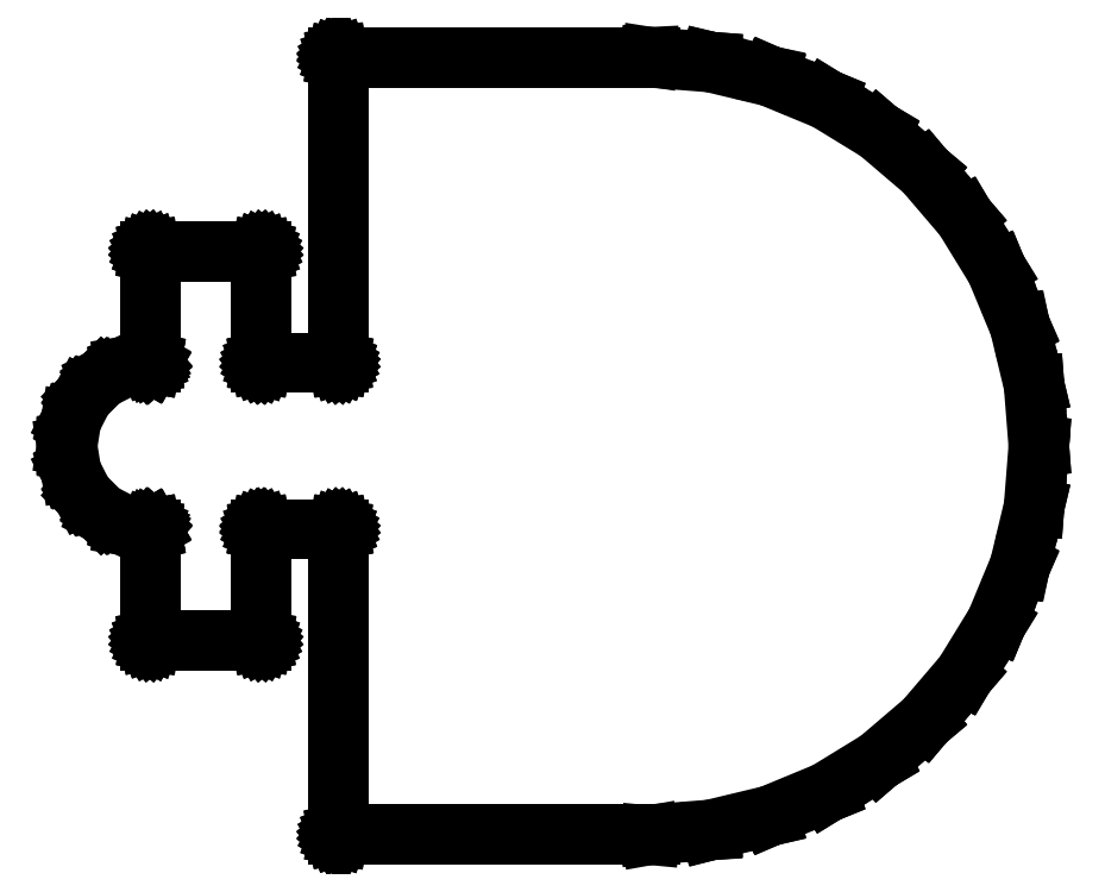
<metadata>
{"format":"dxf","ext":"dxf","renderer":"ezdxf+matplotlib","layout":"modelspace","background":"white","min_lineweight":24,"dpi":150}
</metadata>
<code>
0
SECTION
2
ENTITIES
0
LINE
8
Black
10
88.08
20
30.92
11
88.08
21
30.92
0
LINE
8
Black
10
88.08
20
30.92
11
88.08
21
30.91
0
LINE
8
Black
10
88.08
20
30.91
11
86.8
21
25.57
0
LINE
8
Black
10
86.8
20
25.57
11
86.8
21
25.57
0
LINE
8
Black
10
86.8
20
25.57
11
86.8
21
25.56
0
LINE
8
Black
10
86.8
20
25.56
11
84.69
21
20.49
0
LINE
8
Black
10
84.69
20
20.49
11
84.69
21
20.49
0
LINE
8
Black
10
84.69
20
20.49
11
84.69
21
20.48
0
LINE
8
Black
10
84.69
20
20.48
11
81.82
21
15.8
0
LINE
8
Black
10
81.82
20
15.8
11
81.82
21
15.8
0
LINE
8
Black
10
81.82
20
15.8
11
81.82
21
15.79
0
LINE
8
Black
10
81.82
20
15.79
11
78.25
21
11.62
0
LINE
8
Black
10
78.25
20
11.62
11
78.25
21
11.61
0
LINE
8
Black
10
78.25
20
11.61
11
78.24
21
11.61
0
LINE
8
Black
10
78.24
20
11.61
11
74.07
21
8.045
0
LINE
8
Black
10
74.07
20
8.045
11
74.06
21
8.043
0
LINE
8
Black
10
74.06
20
8.043
11
74.06
21
8.04
0
LINE
8
Black
10
74.06
20
8.04
11
69.38
21
5.17
0
LINE
8
Black
10
69.38
20
5.17
11
69.37
21
5.169
0
LINE
8
Black
10
69.37
20
5.169
11
69.37
21
5.167
0
LINE
8
Black
10
69.37
20
5.167
11
64.3
21
3.065
0
LINE
8
Black
10
64.3
20
3.065
11
64.29
21
3.064
0
LINE
8
Black
10
64.29
20
3.064
11
64.29
21
3.063
0
LINE
8
Black
10
64.29
20
3.063
11
58.95
21
1.78
0
LINE
8
Black
10
58.95
20
1.78
11
58.94
21
1.78
0
LINE
8
Black
10
58.94
20
1.78
11
58.94
21
1.779
0
LINE
8
Black
10
58.94
20
1.779
11
53.47
21
1.348
0
LINE
8
Black
10
53.47
20
1.348
11
53.46
21
1.349
0
LINE
8
Black
10
53.46
20
1.349
11
53.46
21
1.348
0
LINE
8
Black
10
53.46
20
1.348
11
25.41
21
1.348
0
LINE
8
Black
10
25.41
20
1.348
11
25.41
21
1.349
0
LINE
8
Black
10
25.41
20
1.349
11
25.4
21
1.349
0
LINE
8
Black
10
25.4
20
1.349
11
25.4
21
1.35
0
LINE
8
Black
10
25.4
20
1.35
11
25.39
21
1.351
0
LINE
8
Black
10
25.39
20
1.351
11
25.39
21
1.353
0
LINE
8
Black
10
25.39
20
1.353
11
25.39
21
1.355
0
LINE
8
Black
10
25.39
20
1.355
11
25.38
21
1.358
0
LINE
8
Black
10
25.38
20
1.358
11
25.38
21
1.36
0
LINE
8
Black
10
25.38
20
1.36
11
25.38
21
1.363
0
LINE
8
Black
10
25.38
20
1.363
11
25.37
21
1.366
0
LINE
8
Black
10
25.37
20
1.366
11
25.37
21
1.37
0
LINE
8
Black
10
25.37
20
1.37
11
25.37
21
1.373
0
LINE
8
Black
10
25.37
20
1.373
11
25.37
21
1.377
0
LINE
8
Black
10
25.37
20
1.377
11
25.36
21
1.381
0
LINE
8
Black
10
25.36
20
1.381
11
25.36
21
1.385
0
LINE
8
Black
10
25.36
20
1.385
11
25.36
21
1.39
0
LINE
8
Black
10
25.36
20
1.39
11
25.36
21
1.394
0
LINE
8
Black
10
25.36
20
1.394
11
25.36
21
1.398
0
LINE
8
Black
10
25.36
20
1.398
11
25.36
21
28.85
0
LINE
8
Black
10
25.36
20
28.85
11
18.51
21
28.85
0
LINE
8
Black
10
18.51
20
28.85
11
18.51
21
18.9
0
LINE
8
Black
10
18.51
20
18.9
11
18.51
21
18.89
0
LINE
8
Black
10
18.51
20
18.89
11
18.51
21
18.89
0
LINE
8
Black
10
18.51
20
18.89
11
18.51
21
18.89
0
LINE
8
Black
10
18.51
20
18.89
11
18.51
21
18.88
0
LINE
8
Black
10
18.51
20
18.88
11
18.51
21
18.88
0
LINE
8
Black
10
18.51
20
18.88
11
18.51
21
18.87
0
LINE
8
Black
10
18.51
20
18.87
11
18.5
21
18.87
0
LINE
8
Black
10
18.5
20
18.87
11
18.5
21
18.87
0
LINE
8
Black
10
18.5
20
18.87
11
18.5
21
18.86
0
LINE
8
Black
10
18.5
20
18.86
11
18.49
21
18.86
0
LINE
8
Black
10
18.49
20
18.86
11
18.49
21
18.86
0
LINE
8
Black
10
18.49
20
18.86
11
18.49
21
18.85
0
LINE
8
Black
10
18.49
20
18.85
11
18.48
21
18.85
0
LINE
8
Black
10
18.48
20
18.85
11
18.48
21
18.85
0
LINE
8
Black
10
18.48
20
18.85
11
18.47
21
18.85
0
LINE
8
Black
10
18.47
20
18.85
11
18.47
21
18.85
0
LINE
8
Black
10
18.47
20
18.85
11
18.47
21
18.85
0
LINE
8
Black
10
18.47
20
18.85
11
18.46
21
18.85
0
LINE
8
Black
10
18.46
20
18.85
11
8.462
21
18.85
0
LINE
8
Black
10
8.462
20
18.85
11
8.458
21
18.85
0
LINE
8
Black
10
8.458
20
18.85
11
8.453
21
18.85
0
LINE
8
Black
10
8.453
20
18.85
11
8.449
21
18.85
0
LINE
8
Black
10
8.449
20
18.85
11
8.445
21
18.85
0
LINE
8
Black
10
8.445
20
18.85
11
8.441
21
18.85
0
LINE
8
Black
10
8.441
20
18.85
11
8.437
21
18.85
0
LINE
8
Black
10
8.437
20
18.85
11
8.434
21
18.86
0
LINE
8
Black
10
8.434
20
18.86
11
8.43
21
18.86
0
LINE
8
Black
10
8.43
20
18.86
11
8.427
21
18.86
0
LINE
8
Black
10
8.427
20
18.86
11
8.424
21
18.87
0
LINE
8
Black
10
8.424
20
18.87
11
8.422
21
18.87
0
LINE
8
Black
10
8.422
20
18.87
11
8.419
21
18.87
0
LINE
8
Black
10
8.419
20
18.87
11
8.417
21
18.88
0
LINE
8
Black
10
8.417
20
18.88
11
8.415
21
18.88
0
LINE
8
Black
10
8.415
20
18.88
11
8.414
21
18.89
0
LINE
8
Black
10
8.414
20
18.89
11
8.413
21
18.89
0
LINE
8
Black
10
8.413
20
18.89
11
8.413
21
18.89
0
LINE
8
Black
10
8.413
20
18.89
11
8.412
21
18.9
0
LINE
8
Black
10
8.412
20
18.9
11
8.412
21
28.86
0
LINE
8
Black
10
8.412
20
28.86
11
6.137
21
29.22
0
LINE
8
Black
10
6.137
20
29.22
11
6.129
21
29.22
0
LINE
8
Black
10
6.129
20
29.22
11
6.122
21
29.22
0
LINE
8
Black
10
6.122
20
29.22
11
4.031
21
30.29
0
LINE
8
Black
10
4.031
20
30.29
11
4.025
21
30.29
0
LINE
8
Black
10
4.025
20
30.29
11
4.018
21
30.3
0
LINE
8
Black
10
4.018
20
30.3
11
2.359
21
31.95
0
LINE
8
Black
10
2.359
20
31.95
11
2.355
21
31.96
0
LINE
8
Black
10
2.355
20
31.96
11
2.35
21
31.97
0
LINE
8
Black
10
2.35
20
31.97
11
1.285
21
34.06
0
LINE
8
Black
10
1.285
20
34.06
11
1.282
21
34.07
0
LINE
8
Black
10
1.282
20
34.07
11
1.28
21
34.07
0
LINE
8
Black
10
1.28
20
34.07
11
0.9126
21
36.39
0
LINE
8
Black
10
0.9126
20
36.39
11
0.9128
21
36.4
0
LINE
8
Black
10
0.9128
20
36.4
11
0.9126
21
36.41
0
LINE
8
Black
10
0.9126
20
36.41
11
1.28
21
38.72
0
LINE
8
Black
10
1.28
20
38.72
11
1.282
21
38.73
0
LINE
8
Black
10
1.282
20
38.73
11
1.285
21
38.74
0
LINE
8
Black
10
1.285
20
38.74
11
2.35
21
40.83
0
LINE
8
Black
10
2.35
20
40.83
11
2.355
21
40.84
0
LINE
8
Black
10
2.355
20
40.84
11
2.359
21
40.84
0
LINE
8
Black
10
2.359
20
40.84
11
4.018
21
42.5
0
LINE
8
Black
10
4.018
20
42.5
11
4.025
21
42.51
0
LINE
8
Black
10
4.025
20
42.51
11
4.031
21
42.51
0
LINE
8
Black
10
4.031
20
42.51
11
6.122
21
43.58
0
LINE
8
Black
10
6.122
20
43.58
11
6.129
21
43.58
0
LINE
8
Black
10
6.129
20
43.58
11
6.137
21
43.58
0
LINE
8
Black
10
6.137
20
43.58
11
8.412
21
43.94
0
LINE
8
Black
10
8.412
20
43.94
11
8.412
21
53.9
0
LINE
8
Black
10
8.412
20
53.9
11
8.413
21
53.9
0
LINE
8
Black
10
8.413
20
53.9
11
8.413
21
53.91
0
LINE
8
Black
10
8.413
20
53.91
11
8.414
21
53.91
0
LINE
8
Black
10
8.414
20
53.91
11
8.415
21
53.92
0
LINE
8
Black
10
8.415
20
53.92
11
8.417
21
53.92
0
LINE
8
Black
10
8.417
20
53.92
11
8.419
21
53.92
0
LINE
8
Black
10
8.419
20
53.92
11
8.422
21
53.93
0
LINE
8
Black
10
8.422
20
53.93
11
8.424
21
53.93
0
LINE
8
Black
10
8.424
20
53.93
11
8.427
21
53.93
0
LINE
8
Black
10
8.427
20
53.93
11
8.43
21
53.94
0
LINE
8
Black
10
8.43
20
53.94
11
8.434
21
53.94
0
LINE
8
Black
10
8.434
20
53.94
11
8.437
21
53.94
0
LINE
8
Black
10
8.437
20
53.94
11
8.441
21
53.94
0
LINE
8
Black
10
8.441
20
53.94
11
8.445
21
53.95
0
LINE
8
Black
10
8.445
20
53.95
11
8.449
21
53.95
0
LINE
8
Black
10
8.449
20
53.95
11
8.453
21
53.95
0
LINE
8
Black
10
8.453
20
53.95
11
8.458
21
53.95
0
LINE
8
Black
10
8.458
20
53.95
11
8.462
21
53.95
0
LINE
8
Black
10
8.462
20
53.95
11
18.46
21
53.95
0
LINE
8
Black
10
18.46
20
53.95
11
18.47
21
53.95
0
LINE
8
Black
10
18.47
20
53.95
11
18.47
21
53.95
0
LINE
8
Black
10
18.47
20
53.95
11
18.47
21
53.95
0
LINE
8
Black
10
18.47
20
53.95
11
18.48
21
53.95
0
LINE
8
Black
10
18.48
20
53.95
11
18.48
21
53.94
0
LINE
8
Black
10
18.48
20
53.94
11
18.49
21
53.94
0
LINE
8
Black
10
18.49
20
53.94
11
18.49
21
53.94
0
LINE
8
Black
10
18.49
20
53.94
11
18.49
21
53.94
0
LINE
8
Black
10
18.49
20
53.94
11
18.5
21
53.93
0
LINE
8
Black
10
18.5
20
53.93
11
18.5
21
53.93
0
LINE
8
Black
10
18.5
20
53.93
11
18.5
21
53.93
0
LINE
8
Black
10
18.5
20
53.93
11
18.51
21
53.92
0
LINE
8
Black
10
18.51
20
53.92
11
18.51
21
53.92
0
LINE
8
Black
10
18.51
20
53.92
11
18.51
21
53.92
0
LINE
8
Black
10
18.51
20
53.92
11
18.51
21
53.91
0
LINE
8
Black
10
18.51
20
53.91
11
18.51
21
53.91
0
LINE
8
Black
10
18.51
20
53.91
11
18.51
21
53.9
0
LINE
8
Black
10
18.51
20
53.9
11
18.51
21
53.9
0
LINE
8
Black
10
18.51
20
53.9
11
18.51
21
43.95
0
LINE
8
Black
10
18.51
20
43.95
11
25.36
21
43.95
0
LINE
8
Black
10
25.36
20
43.95
11
25.36
21
71.4
0
LINE
8
Black
10
25.36
20
71.4
11
25.36
21
71.4
0
LINE
8
Black
10
25.36
20
71.4
11
25.36
21
71.41
0
LINE
8
Black
10
25.36
20
71.41
11
25.36
21
71.41
0
LINE
8
Black
10
25.36
20
71.41
11
25.36
21
71.42
0
LINE
8
Black
10
25.36
20
71.42
11
25.37
21
71.42
0
LINE
8
Black
10
25.37
20
71.42
11
25.37
21
71.42
0
LINE
8
Black
10
25.37
20
71.42
11
25.37
21
71.43
0
LINE
8
Black
10
25.37
20
71.43
11
25.37
21
71.43
0
LINE
8
Black
10
25.37
20
71.43
11
25.38
21
71.43
0
LINE
8
Black
10
25.38
20
71.43
11
25.38
21
71.44
0
LINE
8
Black
10
25.38
20
71.44
11
25.38
21
71.44
0
LINE
8
Black
10
25.38
20
71.44
11
25.39
21
71.44
0
LINE
8
Black
10
25.39
20
71.44
11
25.39
21
71.44
0
LINE
8
Black
10
25.39
20
71.44
11
25.39
21
71.45
0
LINE
8
Black
10
25.39
20
71.45
11
25.4
21
71.45
0
LINE
8
Black
10
25.4
20
71.45
11
25.4
21
71.45
0
LINE
8
Black
10
25.4
20
71.45
11
25.41
21
71.45
0
LINE
8
Black
10
25.41
20
71.45
11
25.41
21
71.45
0
LINE
8
Black
10
25.41
20
71.45
11
53.46
21
71.45
0
LINE
8
Black
10
53.46
20
71.45
11
53.46
21
71.45
0
LINE
8
Black
10
53.46
20
71.45
11
53.47
21
71.45
0
LINE
8
Black
10
53.47
20
71.45
11
58.94
21
71.02
0
LINE
8
Black
10
58.94
20
71.02
11
58.94
21
71.02
0
LINE
8
Black
10
58.94
20
71.02
11
58.95
21
71.02
0
LINE
8
Black
10
58.95
20
71.02
11
64.29
21
69.73
0
LINE
8
Black
10
64.29
20
69.73
11
64.29
21
69.73
0
LINE
8
Black
10
64.29
20
69.73
11
64.3
21
69.73
0
LINE
8
Black
10
64.3
20
69.73
11
69.37
21
67.63
0
LINE
8
Black
10
69.37
20
67.63
11
69.37
21
67.63
0
LINE
8
Black
10
69.37
20
67.63
11
69.38
21
67.63
0
LINE
8
Black
10
69.38
20
67.63
11
74.06
21
64.76
0
LINE
8
Black
10
74.06
20
64.76
11
74.06
21
64.75
0
LINE
8
Black
10
74.06
20
64.75
11
74.07
21
64.75
0
LINE
8
Black
10
74.07
20
64.75
11
78.24
21
61.18
0
LINE
8
Black
10
78.24
20
61.18
11
78.25
21
61.18
0
LINE
8
Black
10
78.25
20
61.18
11
78.25
21
61.18
0
LINE
8
Black
10
78.25
20
61.18
11
81.82
21
57
0
LINE
8
Black
10
81.82
20
57
11
81.82
21
57
0
LINE
8
Black
10
81.82
20
57
11
81.82
21
57
0
LINE
8
Black
10
81.82
20
57
11
84.69
21
52.31
0
LINE
8
Black
10
84.69
20
52.31
11
84.69
21
52.31
0
LINE
8
Black
10
84.69
20
52.31
11
84.69
21
52.31
0
LINE
8
Black
10
84.69
20
52.31
11
86.8
21
47.23
0
LINE
8
Black
10
86.8
20
47.23
11
86.8
21
47.23
0
LINE
8
Black
10
86.8
20
47.23
11
86.8
21
47.23
0
LINE
8
Black
10
86.8
20
47.23
11
88.08
21
41.89
0
LINE
8
Black
10
88.08
20
41.89
11
88.08
21
41.88
0
LINE
8
Black
10
88.08
20
41.88
11
88.08
21
41.88
0
LINE
8
Black
10
88.08
20
41.88
11
88.51
21
36.4
0
LINE
8
Black
10
88.51
20
36.4
11
88.51
21
36.4
0
LINE
8
Black
10
88.51
20
36.4
11
88.51
21
36.39
0
LINE
8
Black
10
88.51
20
36.39
11
88.41
21
35.12
0
LINE
8
Black
10
88.41
20
35.12
11
88.08
21
30.92
0
LINE
8
Black
10
86.7
20
47.2
11
84.6
21
52.27
0
LINE
8
Black
10
84.6
20
52.27
11
81.74
21
56.94
0
LINE
8
Black
10
81.74
20
56.94
11
78.18
21
61.11
0
LINE
8
Black
10
78.18
20
61.11
11
74
21
64.67
0
LINE
8
Black
10
74
20
64.67
11
69.33
21
67.54
0
LINE
8
Black
10
69.33
20
67.54
11
64.26
21
69.64
0
LINE
8
Black
10
64.26
20
69.64
11
58.93
21
70.92
0
LINE
8
Black
10
58.93
20
70.92
11
53.46
21
71.35
0
LINE
8
Black
10
53.46
20
71.35
11
25.46
21
71.35
0
LINE
8
Black
10
25.46
20
71.35
11
25.46
21
43.9
0
LINE
8
Black
10
25.46
20
43.9
11
25.46
21
43.89
0
LINE
8
Black
10
25.46
20
43.89
11
25.46
21
43.89
0
LINE
8
Black
10
25.46
20
43.89
11
25.46
21
43.89
0
LINE
8
Black
10
25.46
20
43.89
11
25.46
21
43.88
0
LINE
8
Black
10
25.46
20
43.88
11
25.46
21
43.88
0
LINE
8
Black
10
25.46
20
43.88
11
25.46
21
43.87
0
LINE
8
Black
10
25.46
20
43.87
11
25.45
21
43.87
0
LINE
8
Black
10
25.45
20
43.87
11
25.45
21
43.87
0
LINE
8
Black
10
25.45
20
43.87
11
25.45
21
43.86
0
LINE
8
Black
10
25.45
20
43.86
11
25.44
21
43.86
0
LINE
8
Black
10
25.44
20
43.86
11
25.44
21
43.86
0
LINE
8
Black
10
25.44
20
43.86
11
25.44
21
43.85
0
LINE
8
Black
10
25.44
20
43.85
11
25.43
21
43.85
0
LINE
8
Black
10
25.43
20
43.85
11
25.43
21
43.85
0
LINE
8
Black
10
25.43
20
43.85
11
25.42
21
43.85
0
LINE
8
Black
10
25.42
20
43.85
11
25.42
21
43.85
0
LINE
8
Black
10
25.42
20
43.85
11
25.42
21
43.85
0
LINE
8
Black
10
25.42
20
43.85
11
25.41
21
43.85
0
LINE
8
Black
10
25.41
20
43.85
11
18.46
21
43.85
0
LINE
8
Black
10
18.46
20
43.85
11
18.46
21
43.85
0
LINE
8
Black
10
18.46
20
43.85
11
18.45
21
43.85
0
LINE
8
Black
10
18.45
20
43.85
11
18.45
21
43.85
0
LINE
8
Black
10
18.45
20
43.85
11
18.44
21
43.85
0
LINE
8
Black
10
18.44
20
43.85
11
18.44
21
43.85
0
LINE
8
Black
10
18.44
20
43.85
11
18.44
21
43.85
0
LINE
8
Black
10
18.44
20
43.85
11
18.43
21
43.86
0
LINE
8
Black
10
18.43
20
43.86
11
18.43
21
43.86
0
LINE
8
Black
10
18.43
20
43.86
11
18.43
21
43.86
0
LINE
8
Black
10
18.43
20
43.86
11
18.42
21
43.87
0
LINE
8
Black
10
18.42
20
43.87
11
18.42
21
43.87
0
LINE
8
Black
10
18.42
20
43.87
11
18.42
21
43.87
0
LINE
8
Black
10
18.42
20
43.87
11
18.42
21
43.88
0
LINE
8
Black
10
18.42
20
43.88
11
18.41
21
43.88
0
LINE
8
Black
10
18.41
20
43.88
11
18.41
21
43.89
0
LINE
8
Black
10
18.41
20
43.89
11
18.41
21
43.89
0
LINE
8
Black
10
18.41
20
43.89
11
18.41
21
43.89
0
LINE
8
Black
10
18.41
20
43.89
11
18.41
21
43.9
0
LINE
8
Black
10
18.41
20
43.9
11
18.41
21
53.85
0
LINE
8
Black
10
18.41
20
53.85
11
8.512
21
53.85
0
LINE
8
Black
10
8.512
20
53.85
11
8.512
21
43.9
0
LINE
8
Black
10
8.512
20
43.9
11
8.512
21
43.9
0
LINE
8
Black
10
8.512
20
43.9
11
8.512
21
43.9
0
LINE
8
Black
10
8.512
20
43.9
11
8.51
21
43.89
0
LINE
8
Black
10
8.51
20
43.89
11
8.509
21
43.88
0
LINE
8
Black
10
8.509
20
43.88
11
8.509
21
43.88
0
LINE
8
Black
10
8.509
20
43.88
11
8.509
21
43.88
0
LINE
8
Black
10
8.509
20
43.88
11
8.504
21
43.87
0
LINE
8
Black
10
8.504
20
43.87
11
8.5
21
43.87
0
LINE
8
Black
10
8.5
20
43.87
11
8.5
21
43.87
0
LINE
8
Black
10
8.5
20
43.87
11
8.5
21
43.87
0
LINE
8
Black
10
8.5
20
43.87
11
8.493
21
43.86
0
LINE
8
Black
10
8.493
20
43.86
11
8.487
21
43.85
0
LINE
8
Black
10
8.487
20
43.85
11
8.487
21
43.85
0
LINE
8
Black
10
8.487
20
43.85
11
8.486
21
43.85
0
LINE
8
Black
10
8.486
20
43.85
11
8.478
21
43.85
0
LINE
8
Black
10
8.478
20
43.85
11
8.471
21
43.85
0
LINE
8
Black
10
8.471
20
43.85
11
8.47
21
43.85
0
LINE
8
Black
10
8.47
20
43.85
11
8.47
21
43.85
0
LINE
8
Black
10
8.47
20
43.85
11
6.16
21
43.48
0
LINE
8
Black
10
6.16
20
43.48
11
4.083
21
42.42
0
LINE
8
Black
10
4.083
20
42.42
11
2.435
21
40.78
0
LINE
8
Black
10
2.435
20
40.78
11
1.377
21
38.7
0
LINE
8
Black
10
1.377
20
38.7
11
1.013
21
36.4
0
LINE
8
Black
10
1.013
20
36.4
11
1.377
21
34.1
0
LINE
8
Black
10
1.377
20
34.1
11
2.435
21
32.02
0
LINE
8
Black
10
2.435
20
32.02
11
4.083
21
30.37
0
LINE
8
Black
10
4.083
20
30.37
11
6.16
21
29.31
0
LINE
8
Black
10
6.16
20
29.31
11
8.47
21
28.95
0
LINE
8
Black
10
8.47
20
28.95
11
8.47
21
28.95
0
LINE
8
Black
10
8.47
20
28.95
11
8.471
21
28.95
0
LINE
8
Black
10
8.471
20
28.95
11
8.478
21
28.94
0
LINE
8
Black
10
8.478
20
28.94
11
8.486
21
28.94
0
LINE
8
Black
10
8.486
20
28.94
11
8.487
21
28.94
0
LINE
8
Black
10
8.487
20
28.94
11
8.487
21
28.94
0
LINE
8
Black
10
8.487
20
28.94
11
8.493
21
28.94
0
LINE
8
Black
10
8.493
20
28.94
11
8.5
21
28.93
0
LINE
8
Black
10
8.5
20
28.93
11
8.5
21
28.93
0
LINE
8
Black
10
8.5
20
28.93
11
8.5
21
28.93
0
LINE
8
Black
10
8.5
20
28.93
11
8.504
21
28.92
0
LINE
8
Black
10
8.504
20
28.92
11
8.509
21
28.92
0
LINE
8
Black
10
8.509
20
28.92
11
8.509
21
28.92
0
LINE
8
Black
10
8.509
20
28.92
11
8.509
21
28.92
0
LINE
8
Black
10
8.509
20
28.92
11
8.51
21
28.91
0
LINE
8
Black
10
8.51
20
28.91
11
8.512
21
28.9
0
LINE
8
Black
10
8.512
20
28.9
11
8.512
21
28.9
0
LINE
8
Black
10
8.512
20
28.9
11
8.512
21
28.9
0
LINE
8
Black
10
8.512
20
28.9
11
8.512
21
18.95
0
LINE
8
Black
10
8.512
20
18.95
11
18.41
21
18.95
0
LINE
8
Black
10
18.41
20
18.95
11
18.41
21
28.9
0
LINE
8
Black
10
18.41
20
28.9
11
18.41
21
28.9
0
LINE
8
Black
10
18.41
20
28.9
11
18.41
21
28.91
0
LINE
8
Black
10
18.41
20
28.91
11
18.41
21
28.91
0
LINE
8
Black
10
18.41
20
28.91
11
18.41
21
28.92
0
LINE
8
Black
10
18.41
20
28.92
11
18.42
21
28.92
0
LINE
8
Black
10
18.42
20
28.92
11
18.42
21
28.92
0
LINE
8
Black
10
18.42
20
28.92
11
18.42
21
28.93
0
LINE
8
Black
10
18.42
20
28.93
11
18.42
21
28.93
0
LINE
8
Black
10
18.42
20
28.93
11
18.43
21
28.93
0
LINE
8
Black
10
18.43
20
28.93
11
18.43
21
28.94
0
LINE
8
Black
10
18.43
20
28.94
11
18.43
21
28.94
0
LINE
8
Black
10
18.43
20
28.94
11
18.44
21
28.94
0
LINE
8
Black
10
18.44
20
28.94
11
18.44
21
28.94
0
LINE
8
Black
10
18.44
20
28.94
11
18.44
21
28.95
0
LINE
8
Black
10
18.44
20
28.95
11
18.45
21
28.95
0
LINE
8
Black
10
18.45
20
28.95
11
18.45
21
28.95
0
LINE
8
Black
10
18.45
20
28.95
11
18.46
21
28.95
0
LINE
8
Black
10
18.46
20
28.95
11
18.46
21
28.95
0
LINE
8
Black
10
18.46
20
28.95
11
25.41
21
28.95
0
LINE
8
Black
10
25.41
20
28.95
11
25.42
21
28.95
0
LINE
8
Black
10
25.42
20
28.95
11
25.42
21
28.95
0
LINE
8
Black
10
25.42
20
28.95
11
25.42
21
28.95
0
LINE
8
Black
10
25.42
20
28.95
11
25.43
21
28.95
0
LINE
8
Black
10
25.43
20
28.95
11
25.43
21
28.94
0
LINE
8
Black
10
25.43
20
28.94
11
25.44
21
28.94
0
LINE
8
Black
10
25.44
20
28.94
11
25.44
21
28.94
0
LINE
8
Black
10
25.44
20
28.94
11
25.44
21
28.94
0
LINE
8
Black
10
25.44
20
28.94
11
25.45
21
28.93
0
LINE
8
Black
10
25.45
20
28.93
11
25.45
21
28.93
0
LINE
8
Black
10
25.45
20
28.93
11
25.45
21
28.93
0
LINE
8
Black
10
25.45
20
28.93
11
25.46
21
28.92
0
LINE
8
Black
10
25.46
20
28.92
11
25.46
21
28.92
0
LINE
8
Black
10
25.46
20
28.92
11
25.46
21
28.92
0
LINE
8
Black
10
25.46
20
28.92
11
25.46
21
28.91
0
LINE
8
Black
10
25.46
20
28.91
11
25.46
21
28.91
0
LINE
8
Black
10
25.46
20
28.91
11
25.46
21
28.9
0
LINE
8
Black
10
25.46
20
28.9
11
25.46
21
28.9
0
LINE
8
Black
10
25.46
20
28.9
11
25.46
21
1.448
0
LINE
8
Black
10
25.46
20
1.448
11
53.46
21
1.448
0
LINE
8
Black
10
53.46
20
1.448
11
58.93
21
1.879
0
LINE
8
Black
10
58.93
20
1.879
11
64.26
21
3.159
0
LINE
8
Black
10
64.26
20
3.159
11
69.33
21
5.258
0
LINE
8
Black
10
69.33
20
5.258
11
74
21
8.123
0
LINE
8
Black
10
74
20
8.123
11
78.18
21
11.69
0
LINE
8
Black
10
78.18
20
11.69
11
81.74
21
15.86
0
LINE
8
Black
10
81.74
20
15.86
11
84.6
21
20.53
0
LINE
8
Black
10
84.6
20
20.53
11
86.7
21
25.6
0
LINE
8
Black
10
86.7
20
25.6
11
87.98
21
30.93
0
LINE
8
Black
10
87.98
20
30.93
11
88.41
21
36.4
0
LINE
8
Black
10
88.41
20
36.4
11
87.98
21
41.87
0
LINE
8
Black
10
87.98
20
41.87
11
86.7
21
47.2
0
ENDSEC
0
EOF

</code>
